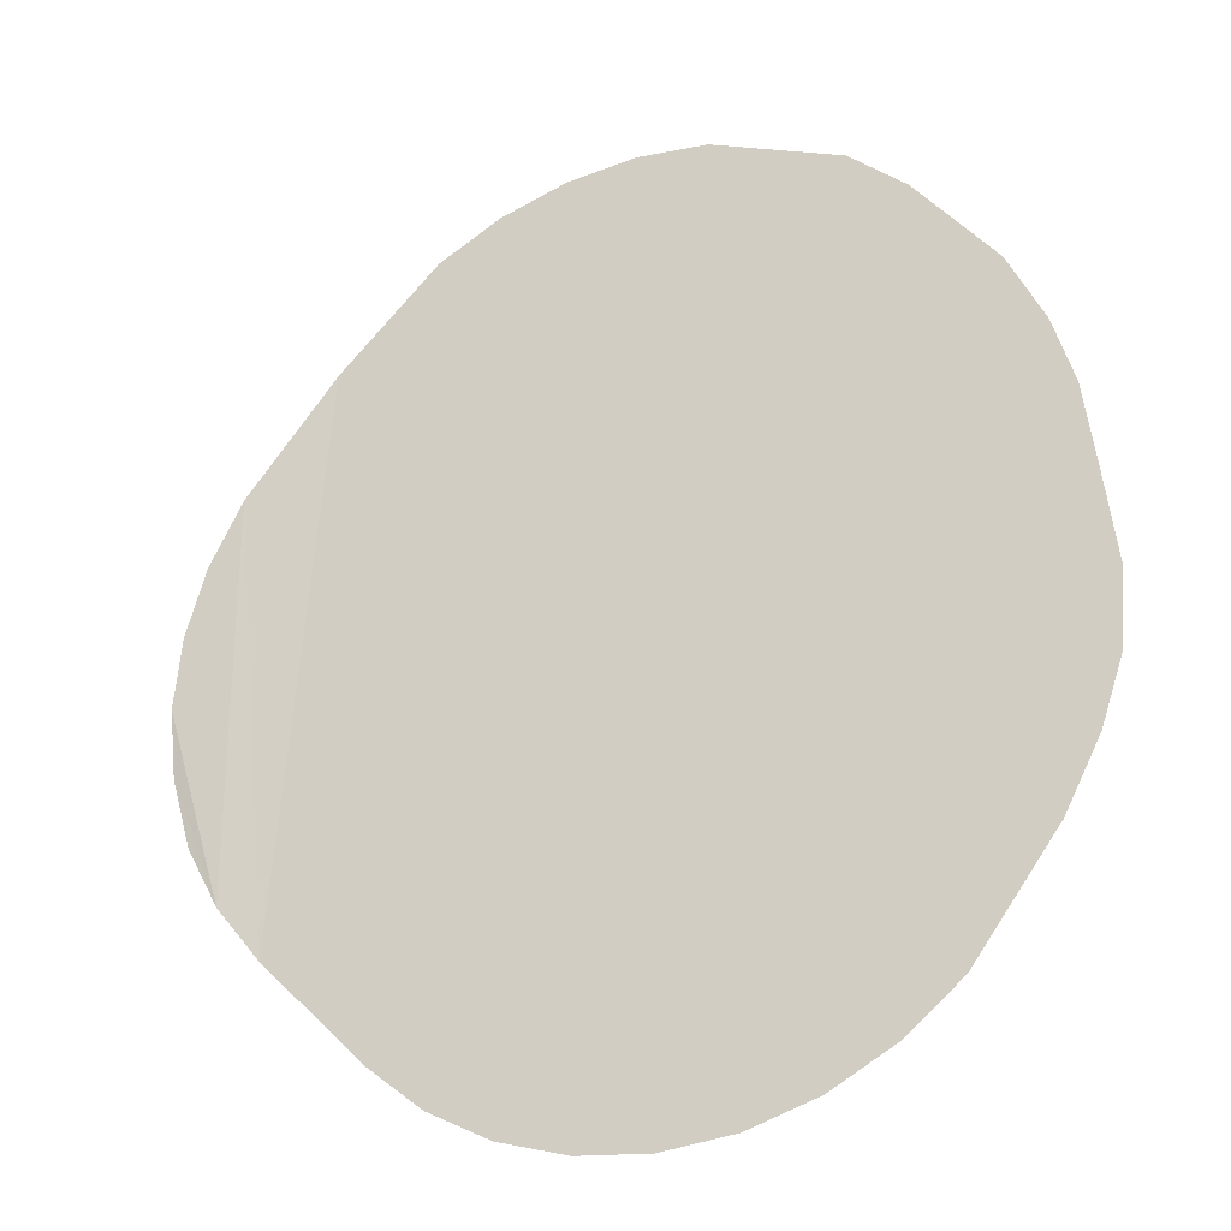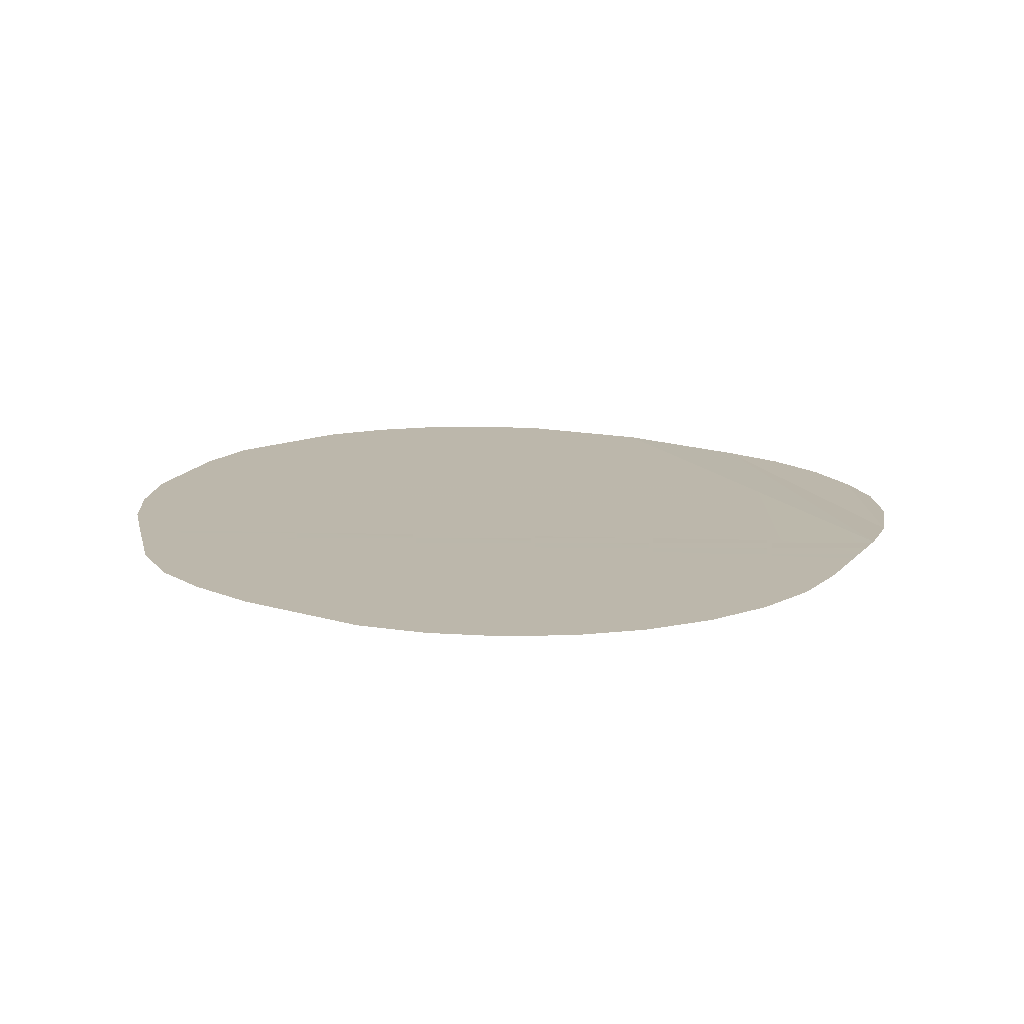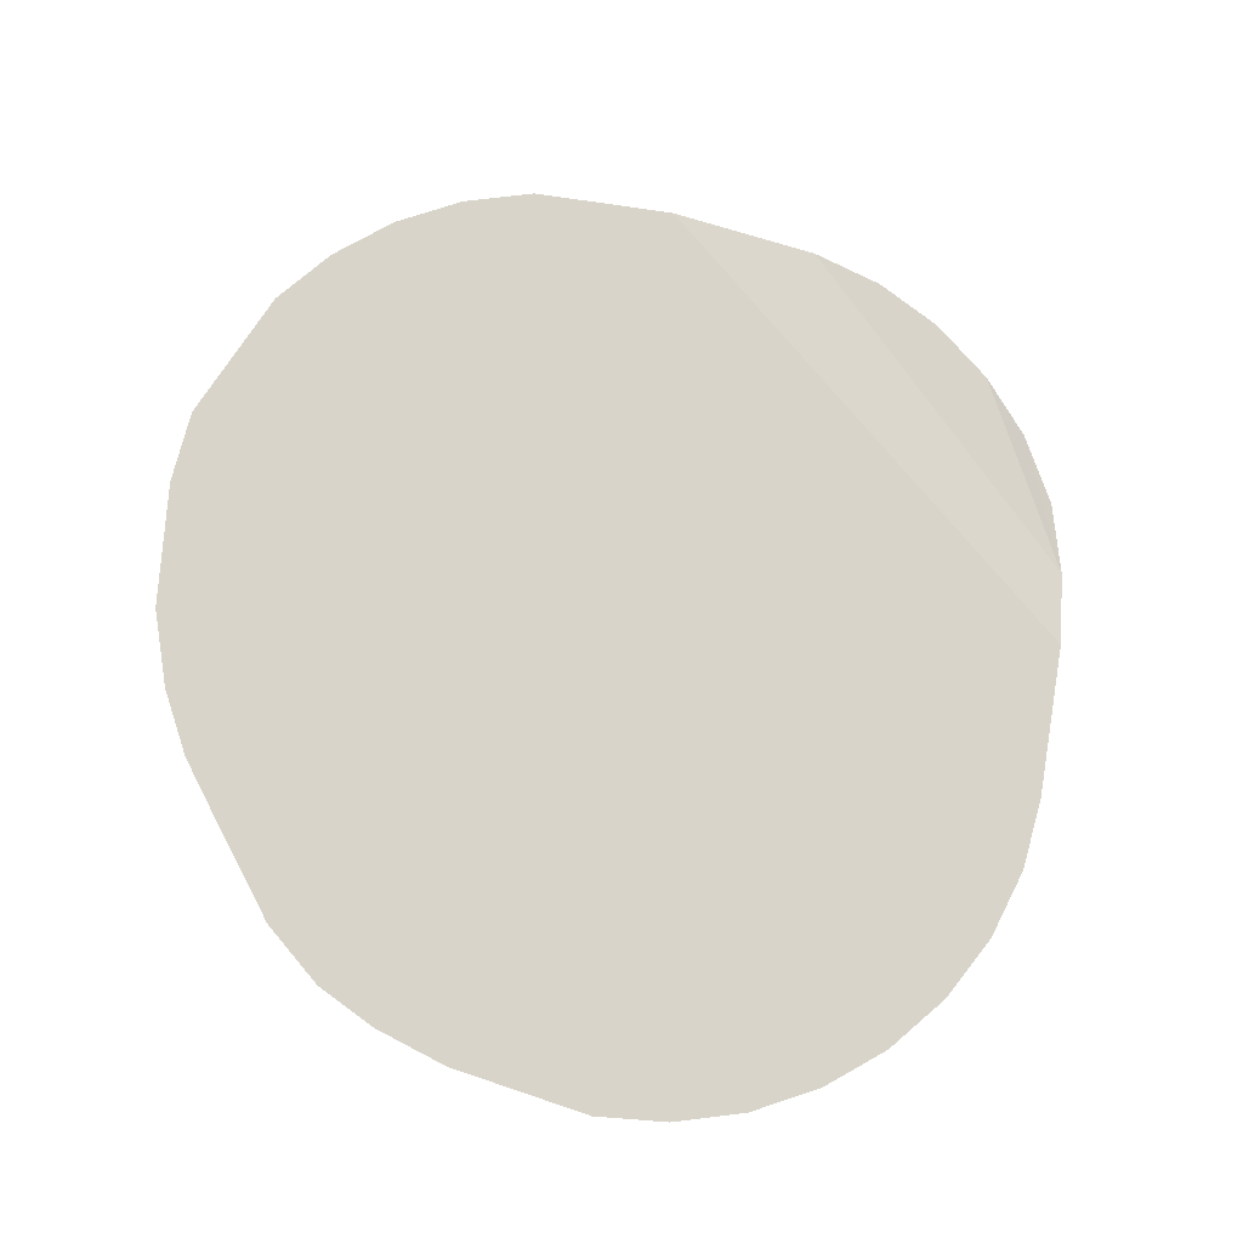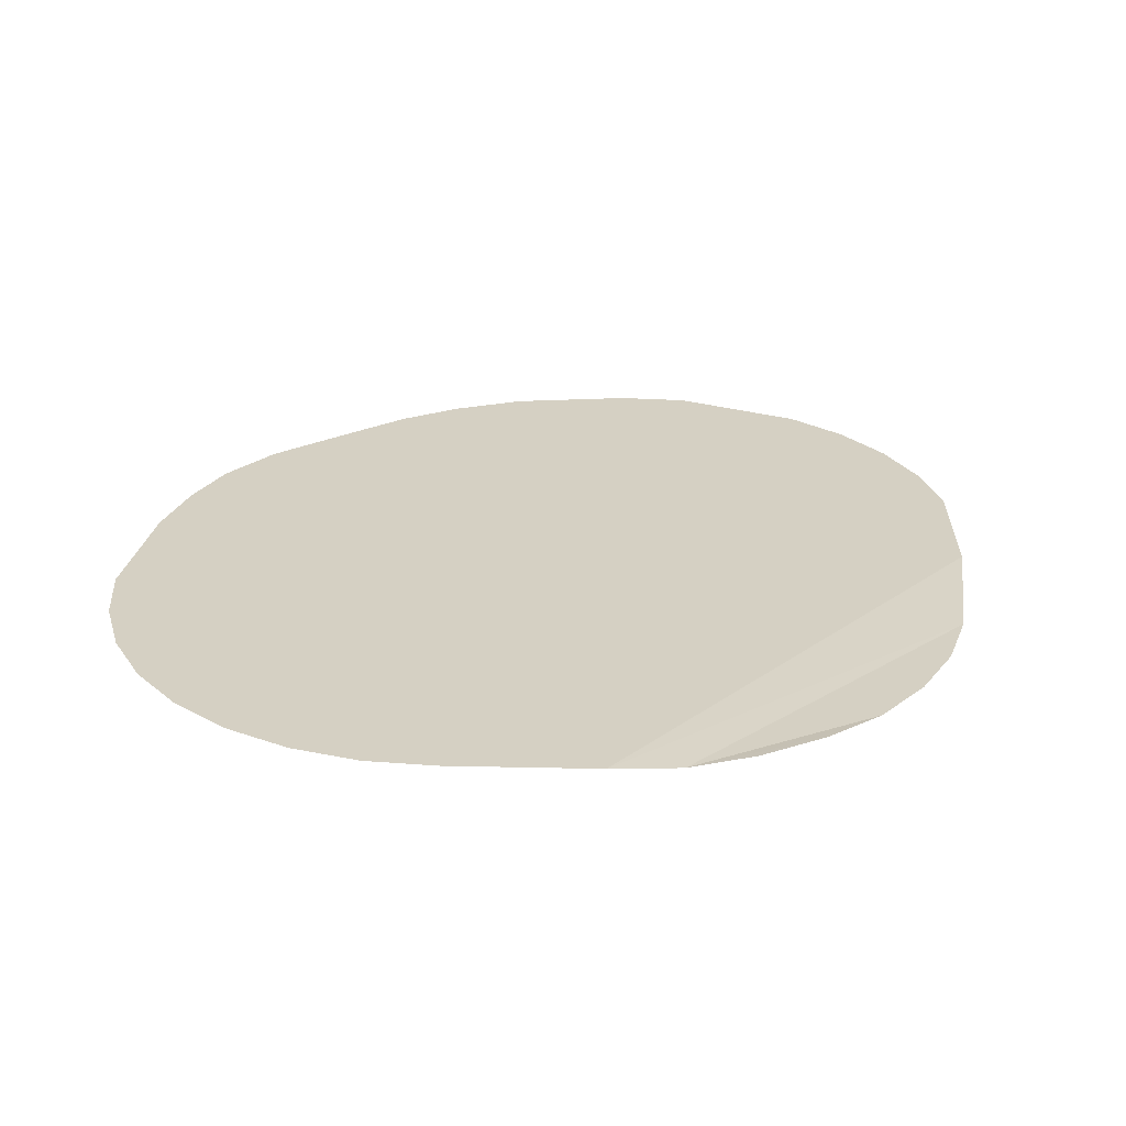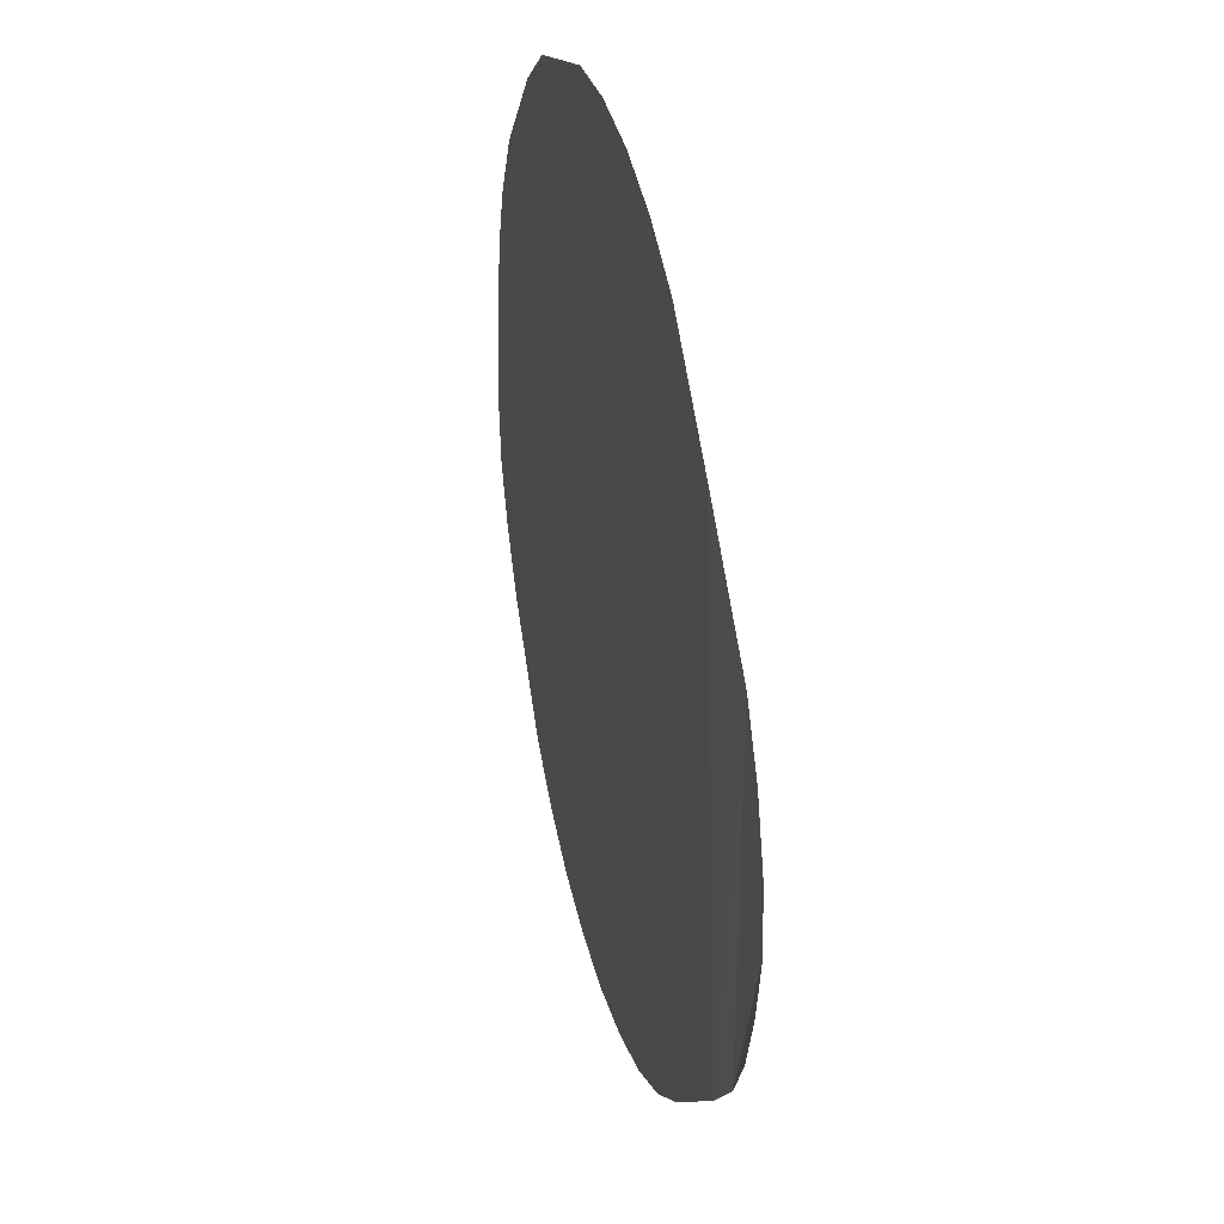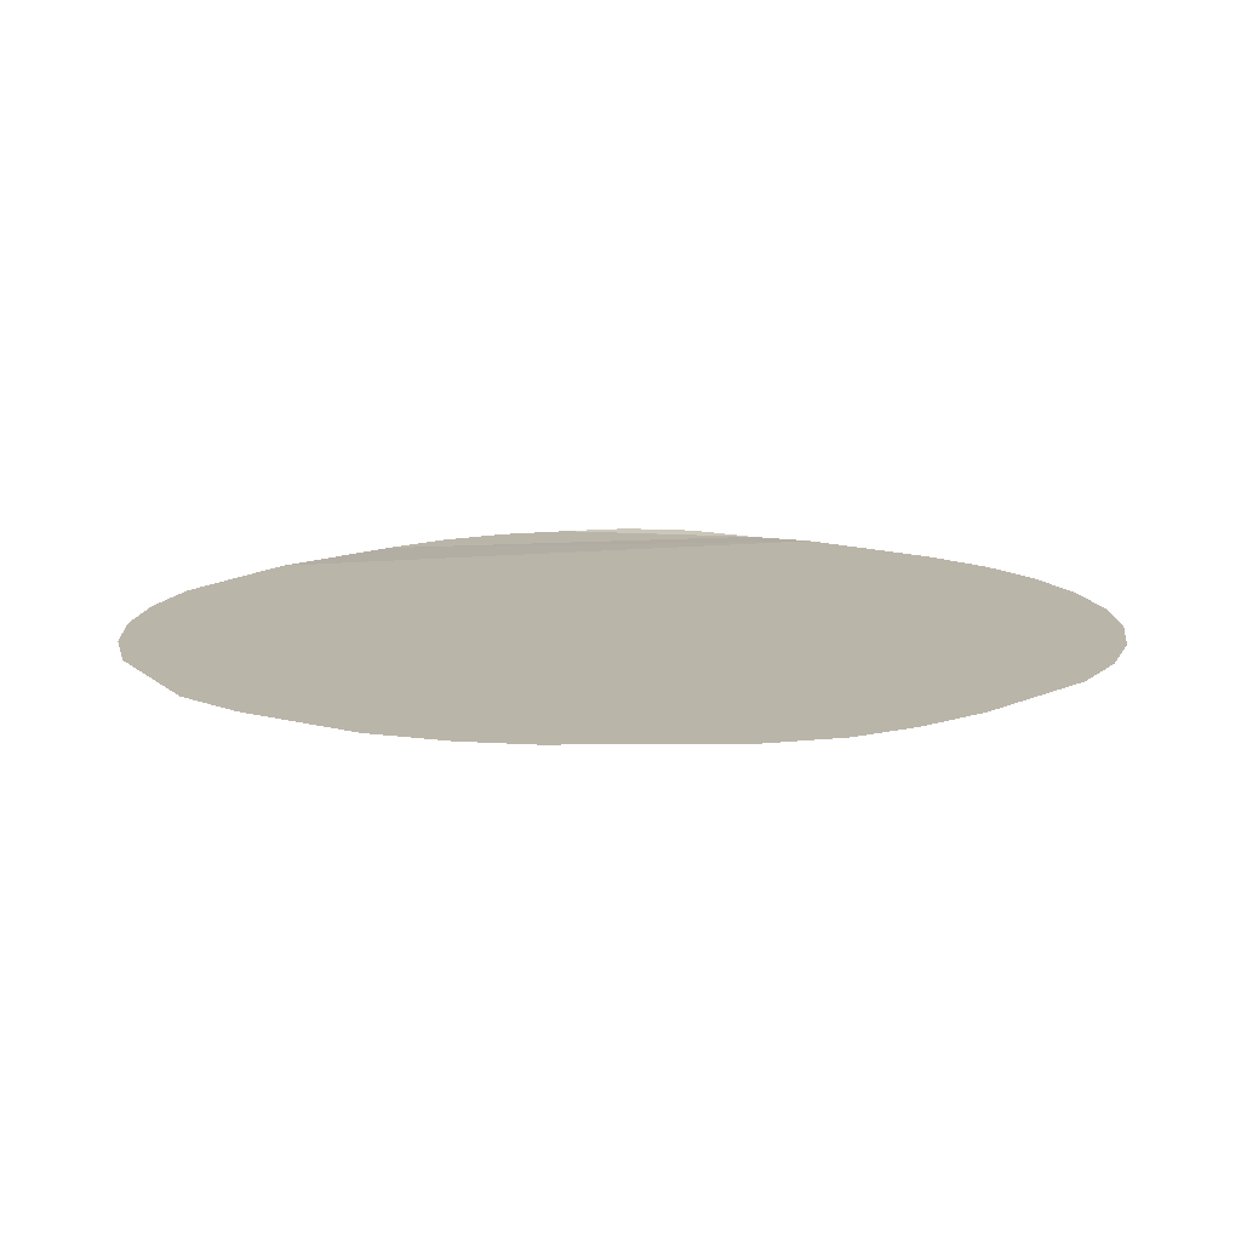
<metadata>
{"format":"obj","ext":"obj","renderer":"f3d","projection":"perspective","resolution":1024,"background":"white","views":[{"elev":-27.9,"azim":24.1,"up":"+Z"},{"elev":14.5,"azim":160.3,"up":"+Y"},{"elev":75.4,"azim":145.0,"up":"+Y"},{"elev":26.3,"azim":-133.5,"up":"+Y"},{"elev":36.7,"azim":-104.5,"up":"+Z"},{"elev":13.7,"azim":81.5,"up":"+Y"}]}
</metadata>
<code>
o Debris2_path852
v -2.987 -0.001492 3.144
v 4.195 -0.00143 0.5291
v -3.464 -0.01534 -2.702
v 0.2261 -0.001429 -4.874
v -0.4957 -0.001429 -4.802
v 0.9479 -0.001429 -4.802
v -1.19 -0.001429 -4.592
v -1.83 -0.001429 -4.25
v -2.39 -0.001429 -3.79
v -3.916 -0.04309 -2.136
v -3.916 -0.04309 1.975
v 3.69 -0.00143 -2.642
v -4.263 -0.02229 -1.506
v -4.473 -0.02229 -0.7891
v -4.54 -0.04309 -0.08013
v -4.469 -0.04309 0.6417
v -4.258 -0.04309 1.336
v -1.953 -0.001492 4.131
v 2.734 -0.001431 3.655
v 3.895 -0.00143 1.923
v 3.541 -0.00143 2.651
v -1.313 -0.001492 4.473
v -0.6187 -0.001492 4.683
v 0.1031 -0.001492 4.754
v 0.8249 -0.001492 4.683
v 2.163 -0.001431 4.147
v 4.1 -0.00143 1.24
v 4.332 -0.00143 -0.5643
v 4.045 -0.00143 -1.958
v 4.264 -0.00143 -1.316
v 2.842 -0.001429 -3.79
v 2.282 -0.001429 -4.25
v 1.642 -0.001429 -4.592
v -2.987 -0.001492 3.144
v -3.464 -0.01534 -2.702
v 4.195 -0.00143 0.5291
v 0.2261 -0.001429 -4.874
v 0.9479 -0.001429 -4.802
v -0.4957 -0.001429 -4.802
v -1.19 -0.001429 -4.592
v -2.39 -0.001429 -3.79
v -1.83 -0.001429 -4.25
v -3.916 -0.04309 1.975
v -3.916 -0.04309 -2.136
v 3.69 -0.00143 -2.642
v -4.473 -0.02229 -0.7891
v -4.263 -0.02229 -1.506
v -4.54 -0.04309 -0.08013
v -4.469 -0.04309 0.6417
v -4.258 -0.04309 1.336
v 2.734 -0.001431 3.655
v -1.953 -0.001492 4.131
v 3.895 -0.00143 1.923
v 3.541 -0.00143 2.651
v -0.6187 -0.001492 4.683
v -1.313 -0.001492 4.473
v 0.8249 -0.001492 4.683
v 0.1031 -0.001492 4.754
v 2.163 -0.001431 4.147
v 4.1 -0.00143 1.24
v 4.045 -0.00143 -1.958
v 4.332 -0.00143 -0.5643
v 4.264 -0.00143 -1.316
v 2.842 -0.001429 -3.79
v 2.282 -0.001429 -4.25
v 1.642 -0.001429 -4.592
f 1 2 3
f 4 5 6
f 5 7 6
f 7 8 9
f 9 3 2
f 3 10 11
f 9 2 12
f 10 13 14
f 14 15 10
f 15 16 10
f 16 17 11
f 11 1 3
f 1 18 19
f 20 1 21
f 18 22 23
f 23 24 25
f 25 26 19
f 19 21 1
f 20 27 1
f 27 2 1
f 2 28 29
f 28 30 29
f 29 12 2
f 12 31 9
f 31 32 7
f 32 33 6
f 7 9 31
f 16 11 10
f 18 23 19
f 23 25 19
f 32 6 7
f 34 35 36
f 37 38 39
f 39 38 40
f 40 41 42
f 41 36 35
f 35 43 44
f 41 45 36
f 44 46 47
f 46 44 48
f 48 44 49
f 49 43 50
f 43 35 34
f 34 51 52
f 53 54 34
f 52 55 56
f 55 57 58
f 57 51 59
f 51 34 54
f 53 34 60
f 60 34 36
f 36 61 62
f 62 61 63
f 61 36 45
f 45 41 64
f 64 40 65
f 65 38 66
f 40 64 41
f 49 44 43
f 52 51 55
f 55 51 57
f 65 40 38

</code>
